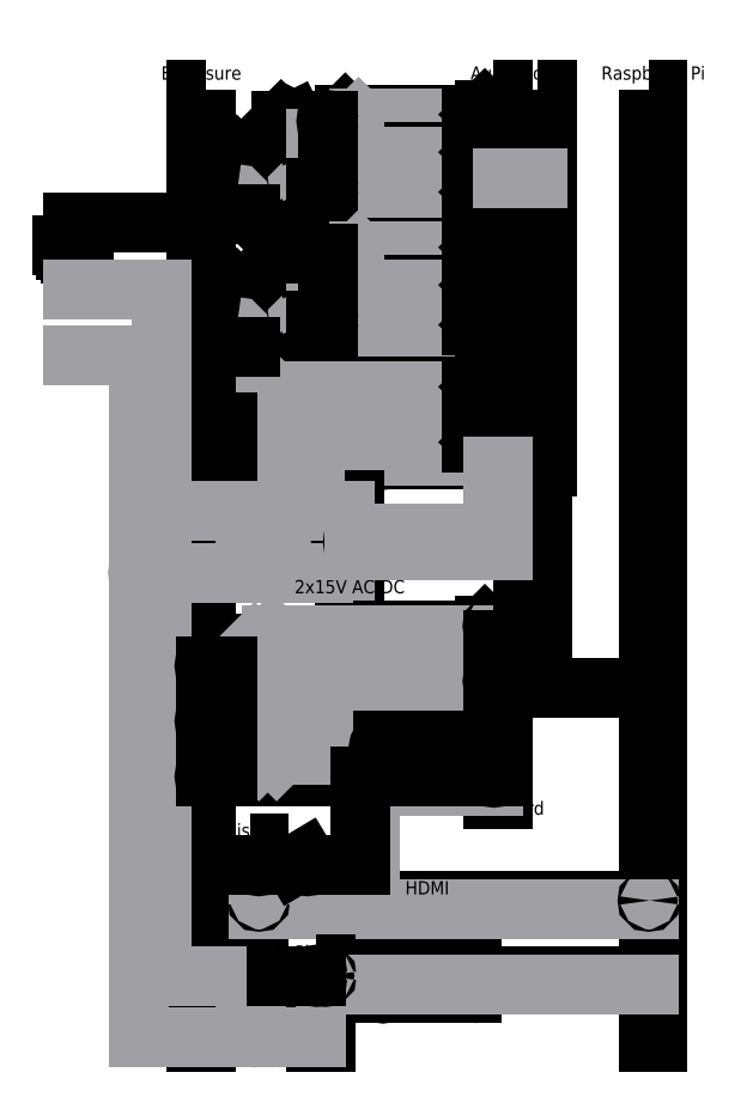
<metadata>
{"format":"dxf","ext":"dxf","renderer":"ezdxf+matplotlib","layout":"modelspace","background":"white","min_lineweight":24,"dpi":150}
</metadata>
<code>
0
SECTION
2
ENTITIES
0
HATCH
8
Ground path
10
0
20
0
30
0
210
0
220
0
230
1
2
SOLID
70
    1
71
    0
91
    1
92
    0
93
    4
72
    1
10
120
20
-175
11
124
21
-175
72
    1
10
124
20
-175
11
124
21
-210
72
    1
10
124
20
-210
11
120
21
-210
72
    1
10
120
20
-210
11
120
21
-175
97
    0
75
    0
76
    1
98
    0
0
HATCH
8
Ground path
10
0
20
0
30
0
210
0
220
0
230
1
2
SOLID
70
    1
71
    0
91
    1
92
    0
93
    4
72
    1
10
200
20
-15
11
204
21
-15
72
    1
10
204
20
-15
11
204
21
-100
72
    1
10
204
20
-100
11
200
21
-100
72
    1
10
200
20
-100
11
200
21
-15
97
    0
75
    0
76
    1
98
    0
0
HATCH
8
Ground path
10
0
20
0
30
0
210
0
220
0
230
1
2
SOLID
70
    1
71
    0
91
    1
92
    0
93
    4
72
    1
10
133
20
35
11
137
21
35
72
    1
10
137
20
35
11
137
21
0
72
    1
10
137
20
0
11
133
21
0
72
    1
10
133
20
0
11
133
21
35
97
    0
75
    0
76
    1
98
    0
0
HATCH
8
Ground path
10
0
20
0
30
0
210
0
220
0
230
1
2
SOLID
70
    1
71
    0
91
    1
92
    0
93
    4
72
    1
10
90
20
-120
11
94
21
-120
72
    1
10
94
20
-120
11
94
21
-160
72
    1
10
94
20
-160
11
90
21
-160
72
    1
10
90
20
-160
11
90
21
-120
97
    0
75
    0
76
    1
98
    0
0
HATCH
8
Ground path
10
0
20
0
30
0
210
0
220
0
230
1
2
SOLID
70
    1
71
    0
91
    1
92
    0
93
    4
72
    1
10
270
20
220
11
274
21
220
72
    1
10
274
20
220
11
274
21
-210
72
    1
10
274
20
-210
11
270
21
-210
72
    1
10
270
20
-210
11
270
21
220
97
    0
75
    0
76
    1
98
    0
0
HATCH
8
Ground path
10
0
20
0
30
0
210
0
220
0
230
1
2
SOLID
70
    1
71
    0
91
    1
92
    0
93
    5
72
    1
10
70
20
220
11
66
21
220
72
    1
10
66
20
220
11
66
21
-210
72
    1
10
66
20
-210
11
70
21
-210
72
    1
10
70
20
-210
11
70
21
-210
72
    1
10
70
20
-210
11
70
21
220
97
    0
75
    0
76
    1
98
    0
0
HATCH
8
Ground path
10
0
20
0
30
0
210
0
220
0
230
1
2
SOLID
70
    1
71
    0
91
    1
92
    0
93
    4
72
    1
10
220
20
220
11
224
21
220
72
    1
10
224
20
220
11
224
21
50
72
    1
10
224
20
50
11
220
21
50
72
    1
10
220
20
50
11
220
21
220
97
    0
75
    0
76
    1
98
    0
0
HATCH
8
Ground path
10
0
20
0
30
0
210
0
220
0
230
1
2
SOLID
70
    1
71
    0
91
    1
92
    0
93
    4
72
    1
10
200
20
220
11
204
21
220
72
    1
10
204
20
220
11
204
21
50
72
    1
10
204
20
50
11
200
21
50
72
    1
10
200
20
50
11
200
21
220
97
    0
75
    0
76
    1
98
    0
0
INSERT
8
Other elements
2
NCJ9FI
10
120
20
180
30
0
41
1
42
1
43
0
50
0
70
    1
71
    1
44
0
45
0
0
INSERT
8
Other elements
2
NCJ9FI
10
120
20
120
30
0
41
1
42
1
43
0
50
0
70
    1
71
    1
44
0
45
0
0
INSERT
8
Ground path
2
Shield
10
150
20
205
30
0
41
1
42
1
43
0
50
0
70
    1
71
    1
44
0
45
0
0
LINE
8
Ground path
10
120
20
206
11
130
21
206
0
LINE
8
Ground path
10
130
20
206
11
133
21
209
0
LINE
8
Ground path
10
133
20
209
11
150
21
209
0
LINE
8
Other elements
10
120
20
198
11
130
21
198
0
LINE
8
Other elements
10
130
20
198
11
139
21
207
0
LINE
8
Other elements
10
139
20
207
11
200
21
207
0
LINE
8
Other elements
10
120
20
190
11
128
21
190
0
LINE
8
Other elements
10
128
20
190
11
141
21
203
0
LINE
8
Other elements
10
141
20
203
11
200
21
203
0
INSERT
8
Ground path
2
Shield
10
150
20
170
30
0
41
1
42
1
43
0
50
0
70
    1
71
    1
44
0
45
0
0
INSERT
8
Ground path
2
Shield
10
150
20
188
30
0
41
1
42
1
43
0
50
0
70
    1
71
    1
44
0
45
0
0
LINE
8
Other elements
10
120
20
194
11
137
21
194
0
LINE
8
Other elements
10
137
20
194
11
141
21
190
0
LINE
8
Other elements
10
141
20
190
11
200
21
190
0
LINE
8
Other elements
10
120
20
186
11
200
21
186
0
LINE
8
Other elements
10
120
20
172
11
200
21
172
0
LINE
8
Other elements
10
120
20
168
11
200
21
168
0
LINE
8
Ground path
10
125
20
206
11
125
21
176
0
LINE
8
Ground path
10
125
20
176
11
120
21
176
0
LINE
8
Ground path
10
125
20
176
11
125
21
164
0
LINE
8
Ground path
10
125
20
164
11
120
21
164
0
CIRCLE
8
Ground path
10
125
20
206
40
0.5
0
CIRCLE
8
Ground path
10
125
20
176
40
0.5
0
LINE
8
Ground path
10
190
20
209
11
194
21
209
0
LINE
8
Ground path
10
194
20
209
11
196
21
211
0
LINE
8
Ground path
10
196
20
211
11
200
21
211
0
LINE
8
Ground path
10
190
20
192
11
194
21
192
0
LINE
8
Ground path
10
194
20
192
11
196
21
194
0
LINE
8
Ground path
10
196
20
194
11
200
21
194
0
LINE
8
Ground path
10
190
20
174
11
194
21
174
0
LINE
8
Ground path
10
194
20
174
11
196
21
176
0
LINE
8
Ground path
10
196
20
176
11
200
21
176
0
INSERT
8
Ground path
2
Shield
10
150
20
145
30
0
41
1
42
1
43
0
50
0
70
    1
71
    1
44
0
45
0
0
LINE
8
Other elements
10
120
20
138
11
130
21
138
0
LINE
8
Other elements
10
130
20
138
11
139
21
147
0
LINE
8
Other elements
10
139
20
147
11
200
21
147
0
LINE
8
Other elements
10
120
20
130
11
128
21
130
0
LINE
8
Other elements
10
128
20
130
11
141
21
143
0
LINE
8
Other elements
10
141
20
143
11
200
21
143
0
INSERT
8
Ground path
2
Shield
10
150
20
110
30
0
41
1
42
1
43
0
50
0
70
    1
71
    1
44
0
45
0
0
INSERT
8
Ground path
2
Shield
10
150
20
128
30
0
41
1
42
1
43
0
50
0
70
    1
71
    1
44
0
45
0
0
LINE
8
Other elements
10
120
20
134
11
137
21
134
0
LINE
8
Other elements
10
137
20
134
11
141
21
130
0
LINE
8
Other elements
10
141
20
130
11
200
21
130
0
LINE
8
Other elements
10
120
20
126
11
200
21
126
0
LINE
8
Other elements
10
120
20
112
11
200
21
112
0
LINE
8
Other elements
10
120
20
108
11
200
21
108
0
LINE
8
Ground path
10
125
20
146
11
125
21
116
0
LINE
8
Ground path
10
125
20
116
11
120
21
116
0
LINE
8
Ground path
10
125
20
116
11
125
21
104
0
LINE
8
Ground path
10
125
20
104
11
120
21
104
0
CIRCLE
8
Ground path
10
125
20
116
40
0.5
0
LINE
8
Ground path
10
190
20
149
11
194
21
149
0
LINE
8
Ground path
10
194
20
149
11
196
21
151
0
LINE
8
Ground path
10
196
20
151
11
200
21
151
0
LINE
8
Ground path
10
190
20
132
11
194
21
132
0
LINE
8
Ground path
10
194
20
132
11
196
21
134
0
LINE
8
Ground path
10
196
20
134
11
200
21
134
0
LINE
8
Ground path
10
190
20
114
11
194
21
114
0
LINE
8
Ground path
10
194
20
114
11
196
21
116
0
LINE
8
Ground path
10
196
20
116
11
200
21
116
0
LINE
8
Ground path
10
120
20
146
11
125
21
146
0
INSERT
8
Other elements
2
TRS
10
120
20
70
30
0
41
1
42
1
43
0
50
0
70
    1
71
    1
44
0
45
0
0
INSERT
8
Other elements
2
TRS
10
120
20
45
30
0
41
1
42
1
43
0
50
0
70
    1
71
    1
44
0
45
0
0
INSERT
8
Ground path
2
Shield
10
150
20
82
30
0
41
1
42
1
43
0
50
0
70
    1
71
    1
44
0
45
0
0
INSERT
8
Ground path
2
Shield
10
150
20
57
30
0
41
1
42
1
43
0
50
0
70
    1
71
    1
44
0
45
0
0
LINE
8
Other elements
10
120
20
84
11
200
21
84
0
LINE
8
Other elements
10
120
20
80
11
200
21
80
0
LINE
8
Other elements
10
120
20
59
11
200
21
59
0
LINE
8
Other elements
10
120
20
55
11
200
21
55
0
LINE
8
Ground path
10
190
20
86
11
194
21
86
0
LINE
8
Ground path
10
194
20
86
11
196
21
88
0
LINE
8
Ground path
10
196
20
88
11
200
21
88
0
LINE
8
Ground path
10
190
20
61
11
194
21
61
0
LINE
8
Ground path
10
194
20
61
11
196
21
63
0
LINE
8
Ground path
10
196
20
63
11
200
21
63
0
LINE
8
Ground path
10
70
20
164
11
90
21
164
0
LINE
8
Ground path
10
70
20
104
11
90
21
104
0
LINE
8
Ground path
10
70
20
70
11
80
21
70
0
LINE
8
Ground path
10
70
20
45
11
80
21
45
0
LWPOLYLINE
8
Ground path
90
    4
70
    1
43
0
10
200
20
220
10
204
20
220
10
204
20
50
10
200
20
50
0
LWPOLYLINE
8
Ground path
90
    4
70
    1
43
0
10
220
20
220
10
224
20
220
10
224
20
50
10
220
20
50
0
LINE
8
Ground path
10
204
20
160
11
209
21
160
0
LINE
8
Ground path
10
209
20
160
11
214
21
163
0
LINE
8
Ground path
10
215
20
160
11
220
21
160
0
CIRCLE
8
Ground path
10
209
20
160
40
0.5
0
CIRCLE
8
Ground path
10
215
20
160
40
0.5
0
CIRCLE
8
Ground path
10
70
20
164
40
0.5
0
CIRCLE
8
Ground path
10
70
20
104
40
0.5
0
CIRCLE
8
Ground path
10
70
20
70
40
0.5
0
CIRCLE
8
Ground path
10
70
20
45
40
0.5
0
CIRCLE
8
Ground path
10
200
20
211
40
0.5
0
CIRCLE
8
Ground path
10
200
20
194
40
0.5
0
CIRCLE
8
Ground path
10
200
20
176
40
0.5
0
CIRCLE
8
Ground path
10
200
20
151
40
0.5
0
CIRCLE
8
Ground path
10
200
20
134
40
0.5
0
CIRCLE
8
Ground path
10
200
20
116
40
0.5
0
CIRCLE
8
Ground path
10
200
20
88
40
0.5
0
CIRCLE
8
Ground path
10
200
20
63
40
0.5
0
MTEXT
8
Ground path
10
206
20
218
30
0
40
6
41
4
71
    1
72
    1
1
A
7
unicode
210
0
220
0
230
1
50
0
73
    2
44
1
0
MTEXT
8
Ground path
10
218
20
218
30
0
40
6
41
3.333
71
    3
72
    1
1
D
7
unicode
210
0
220
0
230
1
50
0
73
    2
44
1
0
MTEXT
8
Ground path
10
68
20
227
30
0
40
6
41
36.67
71
    5
72
    1
1
Enclosure
7
unicode
210
0
220
0
230
1
50
0
73
    2
44
1
0
MTEXT
8
Ground path
10
212
20
227
30
0
40
6
41
47.17
71
    5
72
    1
1
Audio board
7
unicode
210
0
220
0
230
1
50
0
73
    2
44
1
0
MTEXT
8
Ground path
10
272
20
227
30
0
40
6
41
51.17
71
    5
72
    1
1
Raspberry Pi
7
unicode
210
0
220
0
230
1
50
0
73
    2
44
1
0
CIRCLE
8
Ground path
10
66
20
160
40
0.5
0
LINE
8
Ground path
10
10
20
160
11
10
21
150
0
LINE
8
Ground path
10
5
20
150
11
15
21
150
0
LINE
8
Ground path
10
7
20
148
11
13
21
148
0
LINE
8
Ground path
10
9
20
146
11
11
21
146
0
LINE
8
Ground path
10
66
20
160
11
10
21
160
0
LINE
8
Other elements
10
10
20
130
11
50
21
130
0
LINE
8
Other elements
10
10
20
100
11
40
21
100
0
MTEXT
8
Ground path
10
10
20
165
30
0
40
6
41
20
71
    4
72
    1
1
Earth
7
unicode
210
0
220
0
230
1
50
0
73
    2
44
1
0
MTEXT
8
Other elements
10
10
20
135
30
0
40
6
41
14
71
    4
72
    1
1
Line
7
unicode
210
0
220
0
230
1
50
0
73
    2
44
1
0
MTEXT
8
Other elements
10
10
20
105
30
0
40
6
41
28
71
    4
72
    1
1
Neutral
7
unicode
210
0
220
0
230
1
50
0
73
    2
44
1
0
LWPOLYLINE
8
Ground path
90
    5
70
    1
43
0
10
70
20
220
10
66
20
220
10
66
20
-210
10
70
20
-210
10
70
20
-210
0
LWPOLYLINE
8
Ground path
90
    4
70
    1
43
0
10
270
20
220
10
274
20
220
10
274
20
-210
10
270
20
-210
0
LWPOLYLINE
8
Ground path
90
    4
70
    1
43
0
10
90
20
-120
10
94
20
-120
10
94
20
-160
10
90
20
-160
0
MTEXT
8
Ground path
10
92
20
-115
30
0
40
6
41
26.67
71
    5
72
    1
1
Display
7
unicode
210
0
220
0
230
1
50
0
73
    2
44
1
0
INSERT
8
Ground path
2
Transformer
10
90
20
-180
30
0
41
1
42
1
43
0
50
0
70
    1
71
    1
44
0
45
0
0
LINE
8
Other elements
10
50
20
-180
11
90
21
-180
0
LINE
8
Other elements
10
40
20
-208
11
90
21
-208
0
INSERT
8
Ground path
2
Shield
10
150
20
-184
30
0
41
1
42
1
43
0
50
0
70
    1
71
    1
44
0
45
0
0
LINE
8
Ground path
10
190
20
-180
11
270
21
-180
0
CIRCLE
8
Ground path
10
270
20
-180
40
0.5
0
LINE
8
Other elements
10
40
20
100
11
40
21
-208
0
LINE
8
Other elements
10
50
20
130
11
50
21
-180
0
LWPOLYLINE
8
Ground path
90
    4
70
    1
43
0
10
133
20
35
10
137
20
35
10
137
20
0
10
133
20
0
0
LINE
8
Ground path
10
104
20
16
11
133
21
16
0
CIRCLE
8
Ground path
10
133
20
16
40
0.5
0
INSERT
8
Ground path
2
Transformer
10
90
20
30
30
0
41
1
42
1
43
0
50
0
70
    1
71
    1
44
0
45
0
0
LINE
8
Other elements
10
50
20
30
11
90
21
30
0
LINE
8
Other elements
10
40
20
2
11
90
21
2
0
CIRCLE
8
Other elements
10
50
20
30
40
0.5
0
CIRCLE
8
Other elements
10
40
20
2
40
0.5
0
LINE
8
Other elements
10
133
20
30
11
102
21
30
0
LINE
8
Other elements
10
133
20
2
11
102
21
2
0
MTEXT
8
Ground path
10
135
20
-5
30
0
40
6
41
51.17
71
    5
72
    1
1
2x15V AC-DC
7
unicode
210
0
220
0
230
1
50
0
73
    2
44
1
0
ARC
8
Ground path
10
220
20
-50
40
0
50
0
51
0
0
INSERT
8
Other elements
2
TRS
10
120
20
-40
30
0
41
1
42
1
43
0
50
0
70
    1
71
    1
44
0
45
0
0
INSERT
8
Other elements
2
TRS
10
120
20
-65
30
0
41
1
42
1
43
0
50
0
70
    1
71
    1
44
0
45
0
0
INSERT
8
Other elements
2
TRS
10
120
20
-90
30
0
41
1
42
1
43
0
50
0
70
    1
71
    1
44
0
45
0
0
INSERT
8
Ground path
2
Shield
10
150
20
-28
30
0
41
1
42
1
43
0
50
0
70
    1
71
    1
44
0
45
0
0
LINE
8
Ground path
10
190
20
-24
11
194
21
-24
0
LINE
8
Ground path
10
194
20
-24
11
196
21
-22
0
LINE
8
Ground path
10
196
20
-22
11
200
21
-22
0
INSERT
8
Ground path
2
Shield
10
150
20
-53
30
0
41
1
42
1
43
0
50
0
70
    1
71
    1
44
0
45
0
0
LINE
8
Ground path
10
190
20
-49
11
194
21
-49
0
LINE
8
Ground path
10
194
20
-49
11
196
21
-47
0
LINE
8
Ground path
10
196
20
-47
11
200
21
-47
0
LINE
8
Ground path
10
190
20
-74
11
194
21
-74
0
LINE
8
Ground path
10
194
20
-74
11
196
21
-72
0
LINE
8
Ground path
10
196
20
-72
11
200
21
-72
0
LINE
8
Other elements
10
120
20
-26
11
200
21
-26
0
LINE
8
Other elements
10
120
20
-30
11
200
21
-30
0
LINE
8
Other elements
10
120
20
-51
11
200
21
-51
0
LINE
8
Other elements
10
120
20
-55
11
200
21
-55
0
LINE
8
Other elements
10
120
20
-76
11
200
21
-76
0
LINE
8
Other elements
10
120
20
-80
11
200
21
-80
0
LINE
8
Ground path
10
70
20
-40
11
80
21
-40
0
LINE
8
Ground path
10
70
20
-65
11
80
21
-65
0
LINE
8
Ground path
10
70
20
-90
11
80
21
-90
0
CIRCLE
8
Ground path
10
70
20
-40
40
0.5
0
CIRCLE
8
Ground path
10
70
20
-65
40
0.5
0
CIRCLE
8
Ground path
10
70
20
-90
40
0.5
0
CIRCLE
8
Ground path
10
200
20
-22
40
0.5
0
CIRCLE
8
Ground path
10
200
20
-47
40
0.5
0
CIRCLE
8
Ground path
10
200
20
-72
40
0.5
0
LINE
8
Ground path
10
204
20
-50
11
270
21
-50
0
CIRCLE
8
Ground path
10
204
20
-50
40
0.5
0
CIRCLE
8
Ground path
10
270
20
-50
40
0.5
0
INSERT
8
Ground path
2
Shield
10
150
20
-78
30
0
41
1
42
1
43
0
50
0
70
    1
71
    1
44
0
45
0
0
CIRCLE
8
Ground path
10
137
20
16
40
0.5
0
INSERT
8
Ground path
2
Shield
10
150
20
-150
30
0
41
1
42
1
43
0
50
0
70
    1
71
    1
44
0
45
0
0
LINE
8
Ground path
10
150
20
-146
11
94
21
-146
0
LINE
8
Ground path
10
190
20
-146
11
270
21
-146
0
LINE
8
Other elements
10
94
20
-150
11
270
21
-150
0
CIRCLE
8
Ground path
10
270
20
-146
40
0.5
0
CIRCLE
8
Ground path
10
94
20
-146
40
0.5
0
MTEXT
8
Ground path
10
170
20
-141
30
0
40
6
41
16.67
71
    5
72
    1
1
HDMI
7
unicode
210
0
220
0
230
1
50
0
73
    2
44
1
0
MTEXT
8
Ground path
10
202
20
-105
30
0
40
6
41
42.5
71
    5
72
    1
1
Main board
7
unicode
210
0
220
0
230
1
50
0
73
    2
44
1
0
LWPOLYLINE
8
Ground path
90
    4
70
    1
43
0
10
200
20
-15
10
204
20
-15
10
204
20
-100
10
200
20
-100
0
LINE
8
Other elements
10
200
20
-94
11
144
21
-94
0
LINE
8
Other elements
10
144
20
-94
11
144
21
-134
0
LINE
8
Other elements
10
144
20
-134
11
94
21
-134
0
LINE
8
Ground path
10
94
20
-130
11
110
21
-130
0
LINE
8
Ground path
10
110
20
-130
11
115
21
-127
0
LINE
8
Ground path
10
116
20
-130
11
140
21
-130
0
LINE
8
Ground path
10
140
20
-130
11
140
21
-90
0
LINE
8
Ground path
10
140
20
-90
11
200
21
-90
0
CIRCLE
8
Ground path
10
94
20
-130
40
0.5
0
CIRCLE
8
Ground path
10
110
20
-130
40
0.5
0
CIRCLE
8
Ground path
10
116
20
-130
40
0.5
0
CIRCLE
8
Ground path
10
200
20
-90
40
0.5
0
CIRCLE
8
Ground path
10
202
20
50
40
0.5
0
LINE
8
Ground path
10
202
20
16
11
202
21
50
0
LINE
8
Ground path
10
137
20
16
11
202
21
16
0
CIRCLE
8
Ground path
10
222
20
50
40
0.5
0
CIRCLE
8
Ground path
10
204
20
-30
40
0.5
0
LINE
8
Ground path
10
222
20
-30
11
222
21
50
0
LINE
8
Ground path
10
204
20
-30
11
222
21
-30
0
LINE
8
Other elements
10
204
20
180
11
220
21
180
0
LINE
8
Other elements
10
137
20
20
11
200
21
20
0
LINE
8
Other elements
10
200
20
20
11
200
21
50
0
LINE
8
Other elements
10
137
20
12
11
204
21
12
0
LINE
8
Other elements
10
204
20
12
11
204
21
50
0
LINE
8
Ground path
10
150
20
-180
11
124
21
-180
0
LWPOLYLINE
8
Ground path
90
    4
70
    1
43
0
10
120
20
-175
10
124
20
-175
10
124
20
-210
10
120
20
-210
0
LINE
8
Other elements
10
102
20
-208
11
120
21
-208
0
LINE
8
Other elements
10
124
20
-184
11
270
21
-184
0
CIRCLE
8
Ground path
10
124
20
-180
40
0.5
0
MTEXT
8
Ground path
10
122
20
-170
30
0
40
6
41
25.84
71
    5
72
    1
1
Pi PSU
7
unicode
210
0
220
0
230
1
50
0
73
    2
44
1
0
CIRCLE
8
Ground path
10
120
20
-180
40
0.5
0
LINE
8
Ground path
10
102
20
-180
11
120
21
-180
0
ENDSEC
0
EOF

</code>
